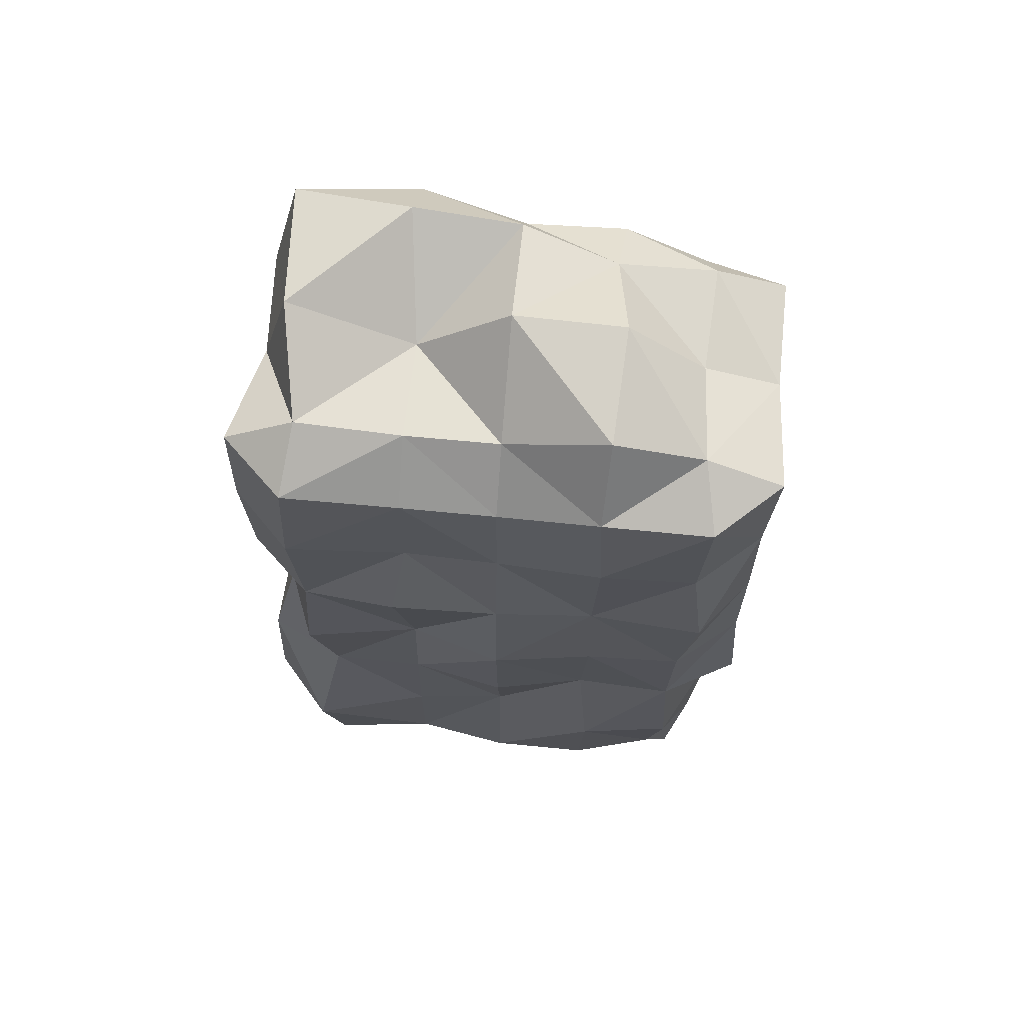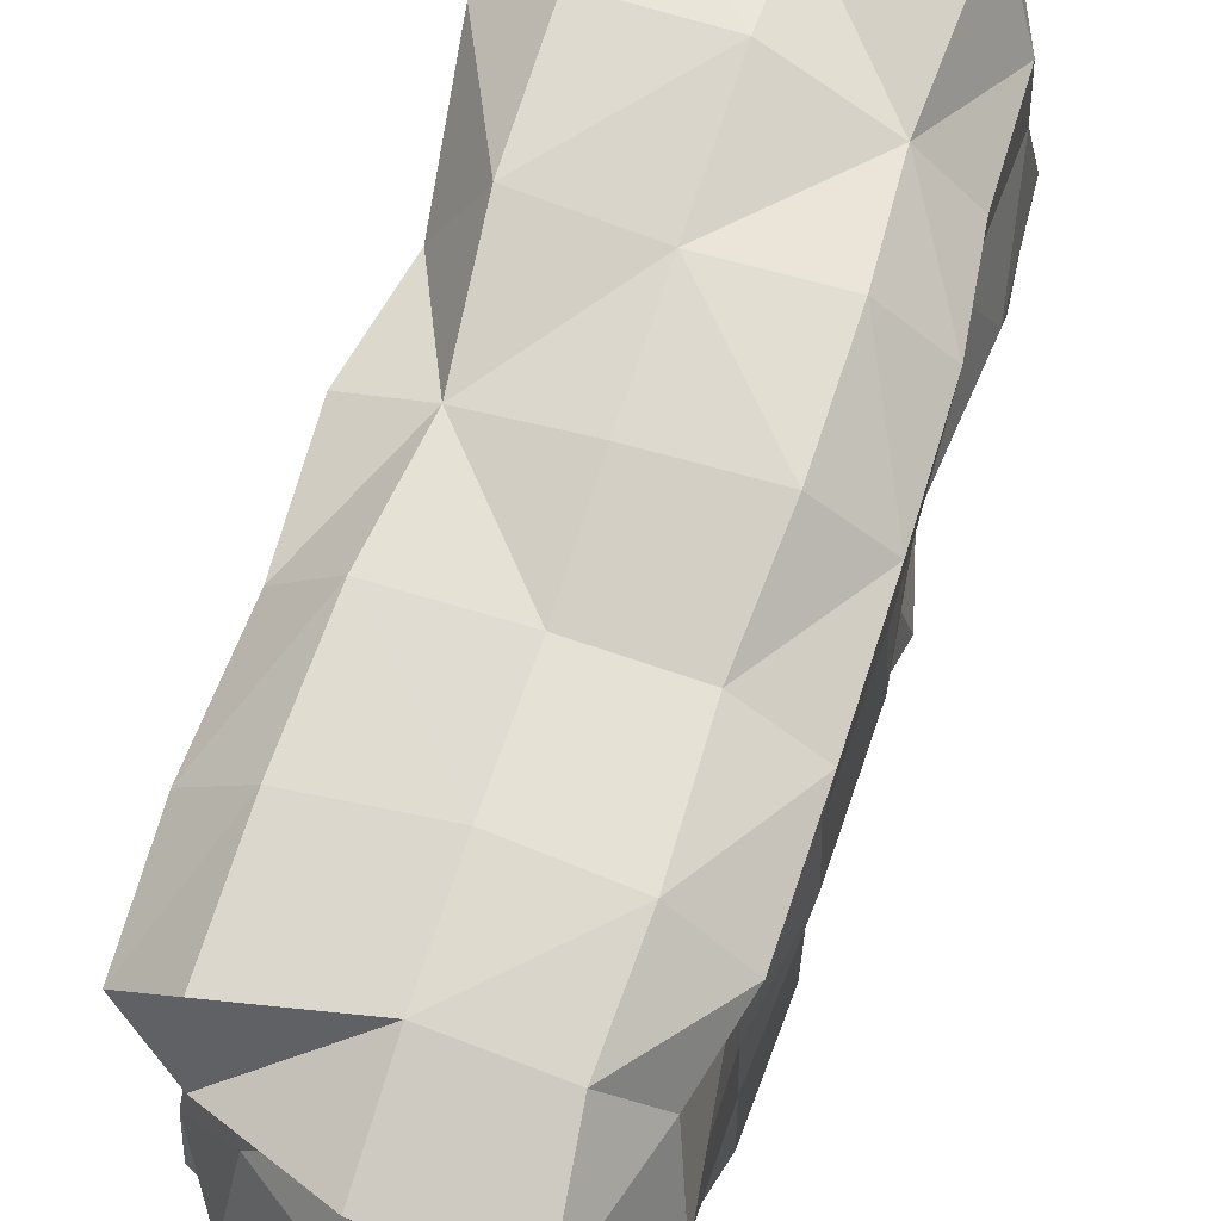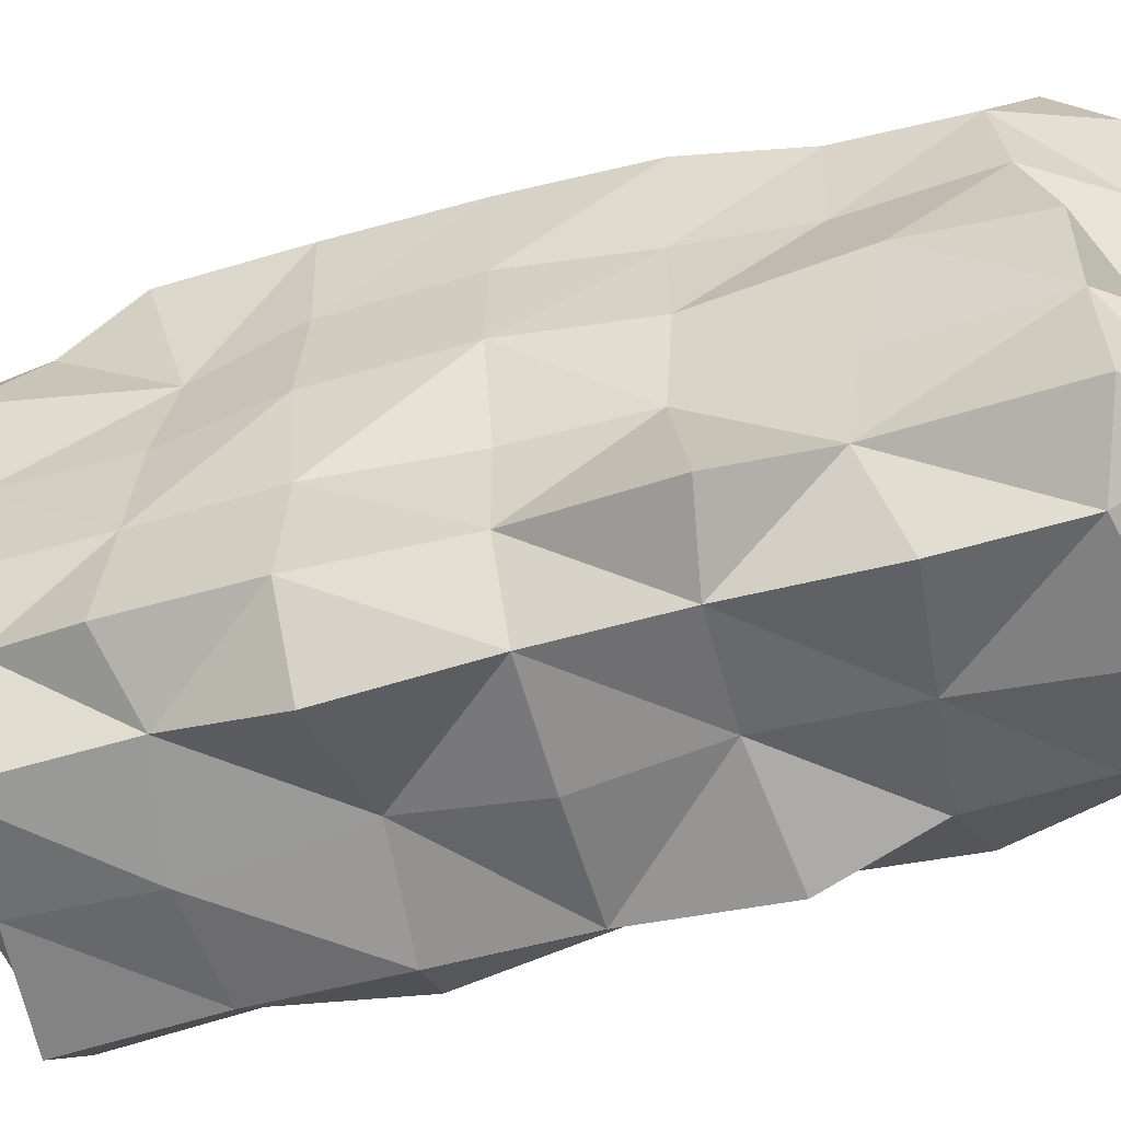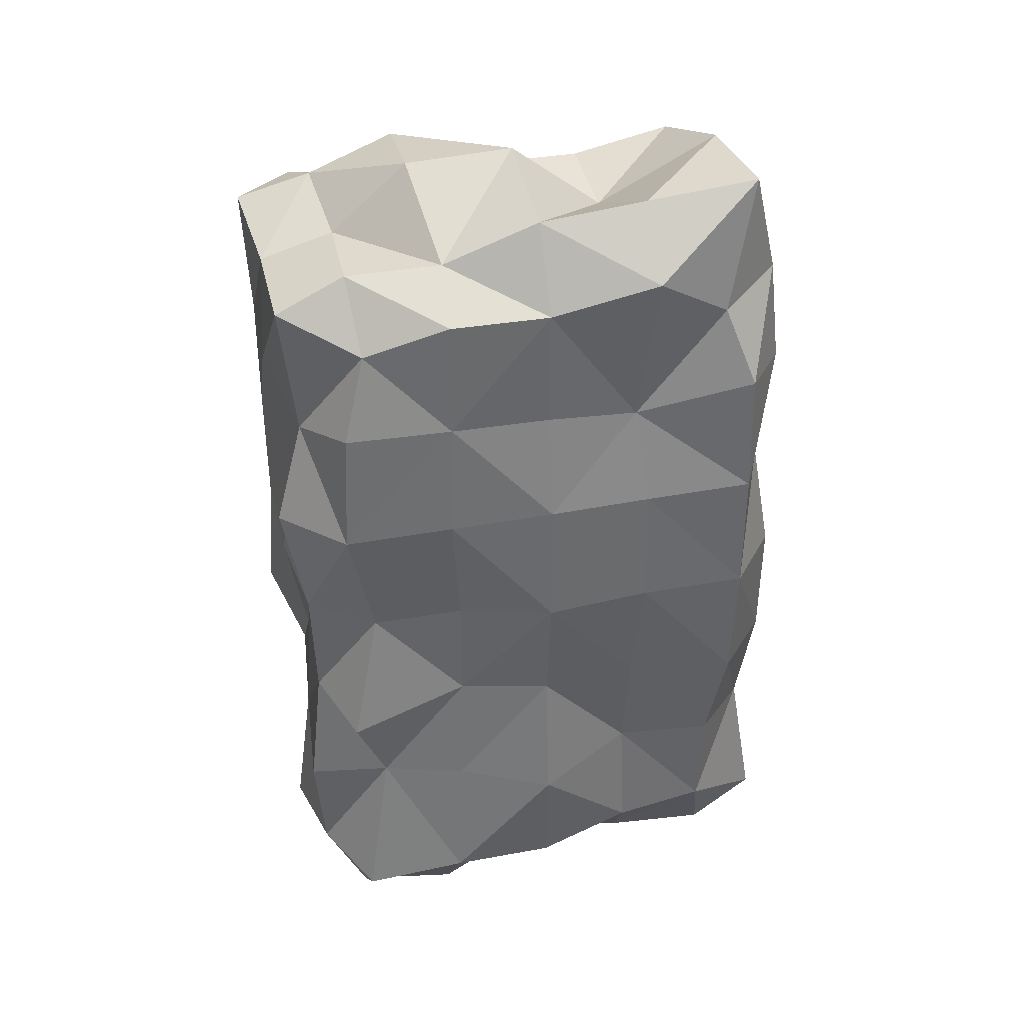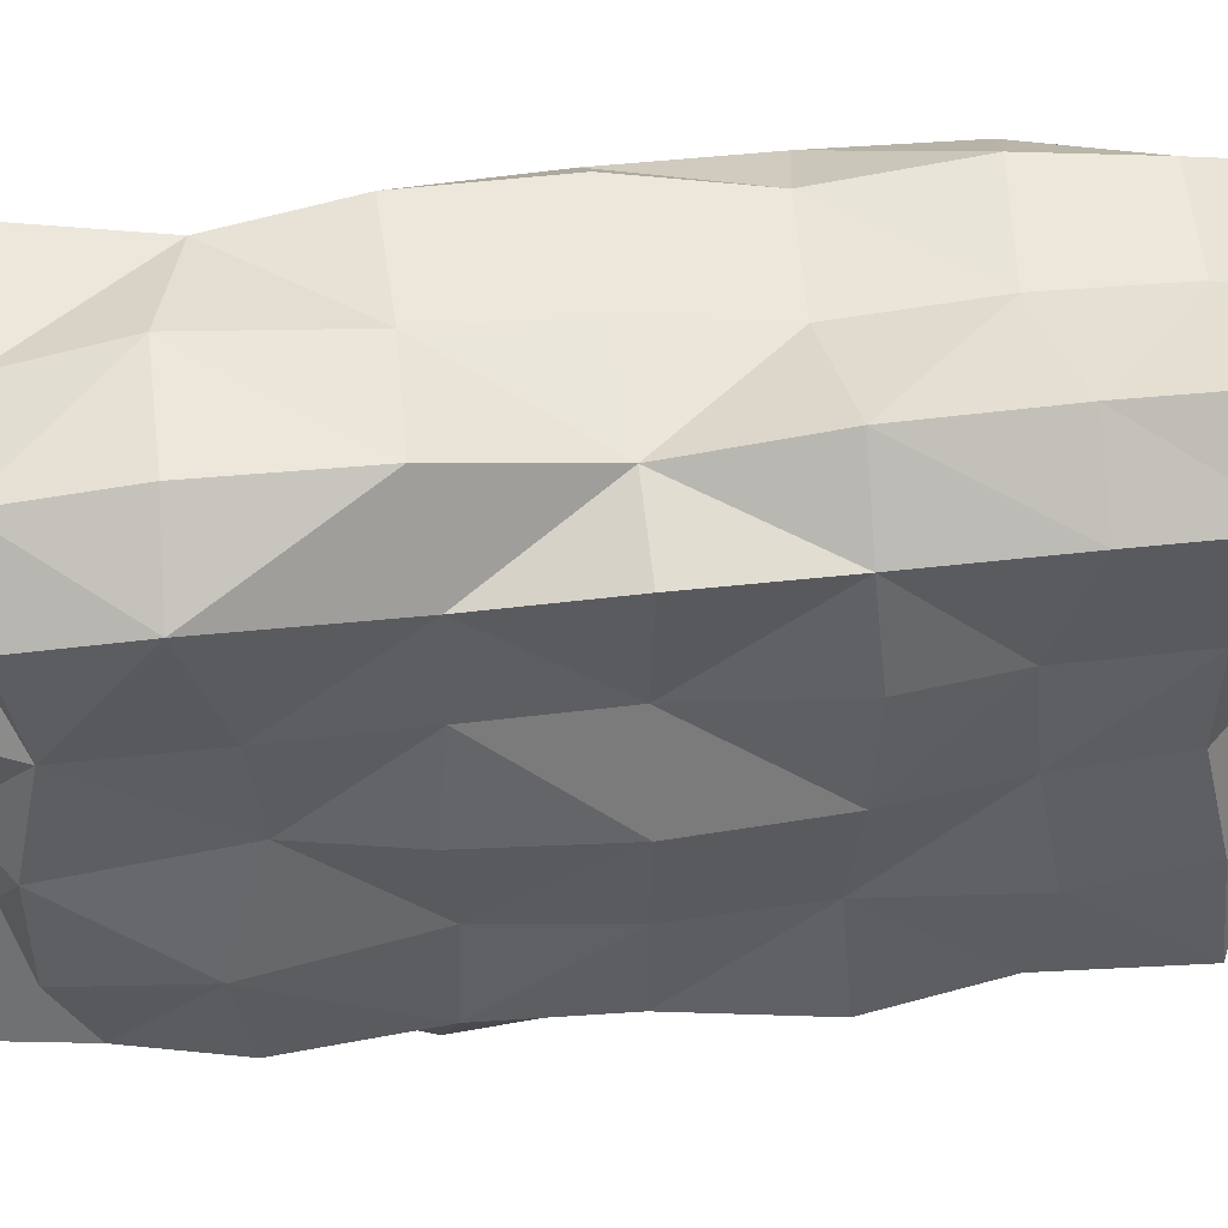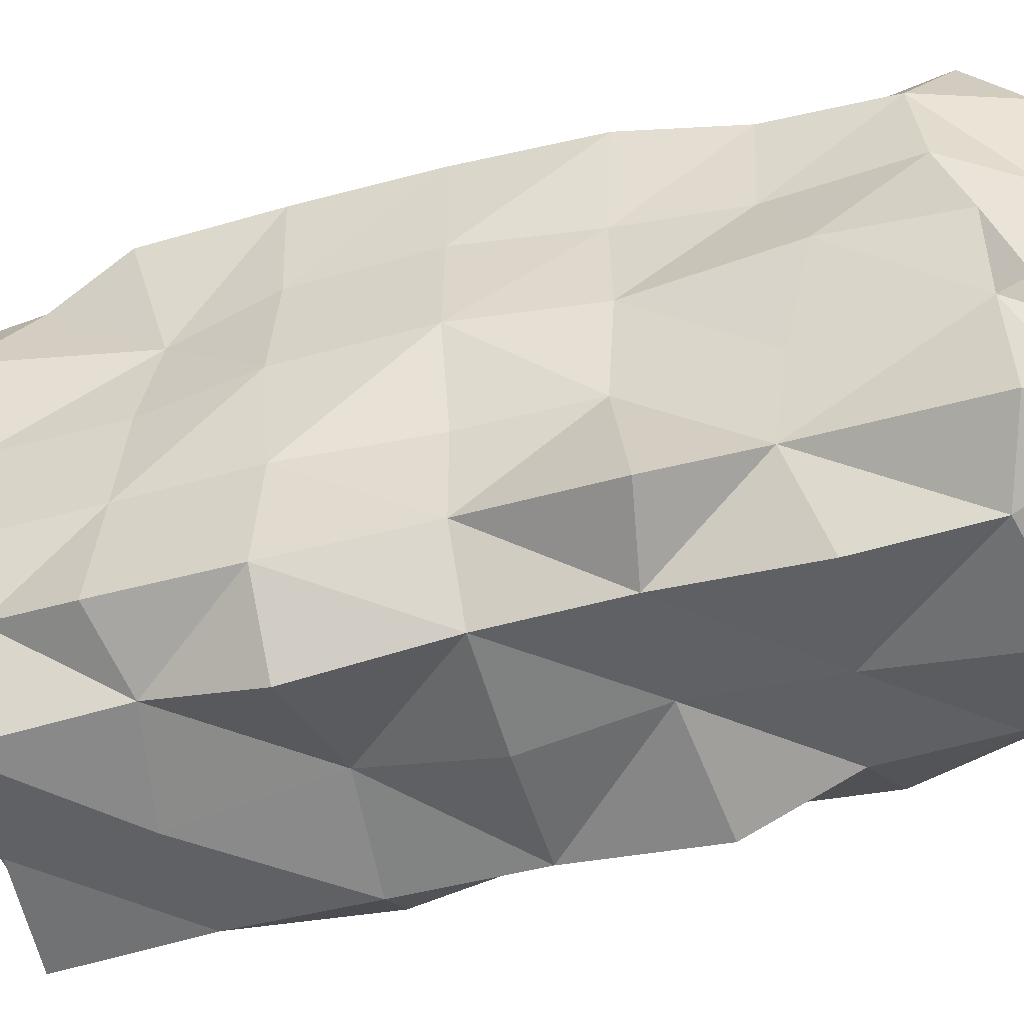
<metadata>
{"format":"obj","ext":"obj","renderer":"f3d","projection":"perspective","resolution":1024,"background":"white","views":[{"elev":66.8,"azim":-84.4,"up":"+Z"},{"elev":68.1,"azim":18.2,"up":"+Y"},{"elev":-56.6,"azim":106.0,"up":"+Y"},{"elev":38.3,"azim":76.3,"up":"+Z"},{"elev":48.6,"azim":-97.2,"up":"+Y"},{"elev":-51.1,"azim":106.1,"up":"+Y"}]}
</metadata>
<code>
o Cube.002
v -0.7874 0.1656 2.5
v -0.7373 0.587 2.631
v -1.098 0.5123 2.461
v -0.7454 2.772 2.664
v -0.7792 3.159 2.472
v -1.093 2.822 2.449
v -0.713 0.3395 -1.551
v -1.014 0.6159 -1.575
v -0.8074 0.4544 -2.208
v -0.7659 3.13 -1.735
v -0.7222 2.73 -1.879
v -1.077 2.803 -1.716
v 0.459 0.2023 2.445
v 0.6919 0.6292 2.248
v 0.4202 0.5953 2.609
v 0.4289 3.066 2.339
v 0.5043 2.906 2.945
v 0.6906 2.71 2.244
v 0.4447 0.2388 -1.695
v 0.484 0.4762 -2.162
v 0.8155 0.4775 -1.828
v 0.4914 3.215 -1.855
v 0.7246 2.752 -1.624
v 0.4792 2.855 -2.143
v -0.7214 0.322 -0.9326
v -0.7969 0.1373 -0.3817
v -0.7765 0.19 0.3502
v -0.7753 0.1904 1.052
v -0.773 0.1968 1.751
v -1.072 0.5463 1.718
v -1.134 0.4691 1.081
v -1.071 0.5479 0.3506
v -1.051 0.5692 -0.3216
v -1.085 0.5291 -1.039
v -0.7886 3.181 1.786
v -0.7774 3.156 1.055
v -0.7194 3.016 0.3497
v -0.7899 3.187 -0.3739
v -0.8048 3.221 -1.125
v -1.159 2.904 -1.153
v -1.025 2.739 -0.3018
v -1.121 2.857 0.3519
v -1.088 2.817 1.047
v -1.118 2.853 1.787
v 0.4236 0.2877 1.664
v 0.4944 0.1177 1.089
v 0.4387 0.2505 0.35
v 0.4297 0.273 -0.316
v 0.4658 0.1862 -1.063
v 0.6894 0.6325 -0.9139
v 0.8454 0.44 -0.3977
v 0.703 0.6151 0.3503
v 0.8297 0.4591 1.088
v 0.8 0.4958 1.78
v 0.4361 3.081 -0.995
v 0.4742 3.173 -0.3672
v 0.4741 3.177 0.3506
v 0.428 3.068 1.016
v 0.4545 3.13 1.737
v 0.8183 2.867 1.803
v 0.8295 2.883 1.086
v 0.8307 2.885 0.3508
v 0.8155 2.865 -0.3762
v 0.7383 2.77 -0.9869
v -0.1559 0.1394 -1.835
v -0.1556 0.4658 -2.184
v -0.1563 3.11 -1.702
v -0.1557 2.886 -2.205
v -0.1571 0.2096 2.438
v -0.1568 0.624 2.554
v -0.1557 3.041 2.304
v -0.1554 2.879 2.888
v -0.1562 0.2542 -0.9975
v -0.1552 0.3003 -0.3037
v -0.1565 0.1852 0.3507
v -0.1558 0.3065 0.9979
v -0.1553 0.1669 1.778
v -0.1549 3.225 -1.131
v -0.1557 3.147 -0.3532
v -0.1552 3.114 0.3479
v -0.1553 3.009 0.9842
v -0.1567 3.064 1.675
v -0.7804 1.088 2.802
v -0.7221 1.672 2.57
v -0.7207 2.198 2.565
v -1.016 2.199 2.277
v -1.013 1.672 2.271
v -1.07 1.109 2.399
v -0.814 2.286 -2.246
v -0.7434 1.67 -1.967
v -0.7254 1.138 -1.891
v -1.092 1.096 -1.748
v -1.091 1.671 -1.748
v -1.036 2.212 -1.626
v 0.7484 2.226 -1.677
v 0.8111 1.67 -1.818
v 0.8091 1.078 -1.813
v 0.5081 1.051 -2.256
v 0.4358 1.671 -1.973
v 0.4654 2.251 -2.09
v 0.4891 2.274 2.886
v 0.4755 1.671 2.826
v 0.4162 1.136 2.6
v 0.7623 1.107 2.408
v 0.7525 1.672 2.389
v 0.8259 2.273 2.546
v -1.017 2.2 1.636
v -1.047 1.671 1.681
v -1.121 1.08 1.792
v -1.155 2.285 1.098
v -1.131 1.672 1.079
v -1.071 1.108 1.033
v -1.015 2.199 0.351
v -1.172 1.671 0.3479
v -1.089 1.097 0.3493
v -1.03 2.208 -0.3064
v -1.118 1.672 -0.366
v -1.033 1.133 -0.3034
v -1.039 2.214 -0.9723
v -1.003 1.671 -0.9164
v -1.135 1.067 -1.119
v 0.7115 2.203 -0.9474
v 0.8539 1.671 -1.16
v 0.7469 1.116 -0.9997
v 0.753 2.229 -0.3297
v 0.7732 1.671 -0.3455
v 0.7037 1.143 -0.2925
v 0.8239 2.274 0.3511
v 0.8623 1.67 0.3472
v 0.714 1.136 0.3478
v 0.8115 2.266 1.073
v 0.85 1.67 1.098
v 0.8038 1.081 1.064
v 0.7001 2.198 1.633
v 0.7495 1.671 1.705
v 0.774 1.1 1.737
v -0.1548 2.291 -2.263
v -0.1558 1.671 -2.007
v -0.1553 1.079 -2.137
v -0.1566 2.191 2.535
v -0.1565 1.671 2.953
v -0.1575 1.058 2.933
f 140 4 85
f 134 18 106
f 35 71 82
f 40 94 119
f 137 24 100
f 1 2 3
f 4 5 6
f 7 8 9
f 10 11 12
f 13 14 15
f 16 17 18
f 19 20 21
f 22 23 24
f 29 3 30
f 85 6 86
f 10 40 39
f 91 8 92
f 65 9 66
f 22 68 67
f 97 20 98
f 19 50 49
f 16 60 59
f 15 104 103
f 69 15 70
f 71 4 72
f 77 13 69
f 19 73 65
f 73 48 74
f 74 47 75
f 47 76 75
f 76 45 77
f 55 23 22
f 55 63 64
f 56 62 63
f 58 62 57
f 59 61 58
f 45 14 13
f 45 53 54
f 47 53 46
f 48 52 47
f 48 50 51
f 35 6 5
f 36 44 35
f 37 43 36
f 37 41 42
f 38 40 41
f 7 34 8
f 25 33 34
f 27 33 26
f 28 32 27
f 29 31 28
f 86 44 107
f 107 43 110
f 43 113 110
f 113 41 116
f 41 119 116
f 10 78 67
f 78 38 79
f 79 37 80
f 37 81 80
f 36 82 81
f 23 122 95
f 64 125 122
f 63 128 125
f 62 131 128
f 61 134 131
f 58 82 59
f 80 58 57
f 79 57 56
f 55 79 56
f 67 55 22
f 28 77 29
f 27 76 28
f 74 27 26
f 25 74 26
f 7 73 25
f 29 69 1
f 16 72 17
f 69 2 1
f 67 11 10
f 65 20 19
f 11 137 89
f 59 71 16
f 101 72 140
f 103 70 15
f 103 141 142
f 102 140 141
f 9 139 66
f 91 138 139
f 90 137 138
f 53 136 54
f 132 136 133
f 132 134 135
f 52 133 53
f 129 133 130
f 129 131 132
f 127 52 51
f 127 129 130
f 125 129 126
f 50 127 51
f 124 126 127
f 122 126 123
f 97 50 21
f 97 123 124
f 95 123 96
f 33 121 34
f 118 120 121
f 116 120 117
f 115 33 32
f 114 118 115
f 114 116 117
f 112 32 31
f 112 114 115
f 111 113 114
f 30 112 31
f 108 112 109
f 107 111 108
f 3 109 30
f 87 109 88
f 86 108 87
f 17 106 18
f 102 106 101
f 103 105 102
f 23 100 24
f 95 99 100
f 97 99 96
f 11 94 12
f 90 94 89
f 91 93 90
f 2 88 3
f 84 88 83
f 85 87 84
f 139 20 66
f 139 99 98
f 138 100 99
f 121 8 34
f 121 93 92
f 120 94 93
f 136 14 54
f 136 105 104
f 134 105 135
f 142 2 70
f 141 83 142
f 140 84 141
f 140 72 4
f 134 60 18
f 35 5 71
f 40 12 94
f 137 68 24
f 29 1 3
f 85 4 6
f 10 12 40
f 91 9 8
f 65 7 9
f 22 24 68
f 97 21 20
f 19 21 50
f 16 18 60
f 15 14 104
f 69 13 15
f 71 5 4
f 77 45 13
f 19 49 73
f 73 49 48
f 74 48 47
f 47 46 76
f 76 46 45
f 55 64 23
f 55 56 63
f 56 57 62
f 58 61 62
f 59 60 61
f 45 54 14
f 45 46 53
f 47 52 53
f 48 51 52
f 48 49 50
f 35 44 6
f 36 43 44
f 37 42 43
f 37 38 41
f 38 39 40
f 7 25 34
f 25 26 33
f 27 32 33
f 28 31 32
f 29 30 31
f 86 6 44
f 107 44 43
f 43 42 113
f 113 42 41
f 41 40 119
f 10 39 78
f 78 39 38
f 79 38 37
f 37 36 81
f 36 35 82
f 23 64 122
f 64 63 125
f 63 62 128
f 62 61 131
f 61 60 134
f 58 81 82
f 80 81 58
f 79 80 57
f 55 78 79
f 67 78 55
f 28 76 77
f 27 75 76
f 74 75 27
f 25 73 74
f 7 65 73
f 29 77 69
f 16 71 72
f 69 70 2
f 67 68 11
f 65 66 20
f 11 68 137
f 59 82 71
f 101 17 72
f 103 142 70
f 103 102 141
f 102 101 140
f 9 91 139
f 91 90 138
f 90 89 137
f 53 133 136
f 132 135 136
f 132 131 134
f 52 130 133
f 129 132 133
f 129 128 131
f 127 130 52
f 127 126 129
f 125 128 129
f 50 124 127
f 124 123 126
f 122 125 126
f 97 124 50
f 97 96 123
f 95 122 123
f 33 118 121
f 118 117 120
f 116 119 120
f 115 118 33
f 114 117 118
f 114 113 116
f 112 115 32
f 112 111 114
f 111 110 113
f 30 109 112
f 108 111 112
f 107 110 111
f 3 88 109
f 87 108 109
f 86 107 108
f 17 101 106
f 102 105 106
f 103 104 105
f 23 95 100
f 95 96 99
f 97 98 99
f 11 89 94
f 90 93 94
f 91 92 93
f 2 83 88
f 84 87 88
f 85 86 87
f 139 98 20
f 139 138 99
f 138 137 100
f 121 92 8
f 121 120 93
f 120 119 94
f 136 104 14
f 136 135 105
f 134 106 105
f 142 83 2
f 141 84 83
f 140 85 84

</code>
